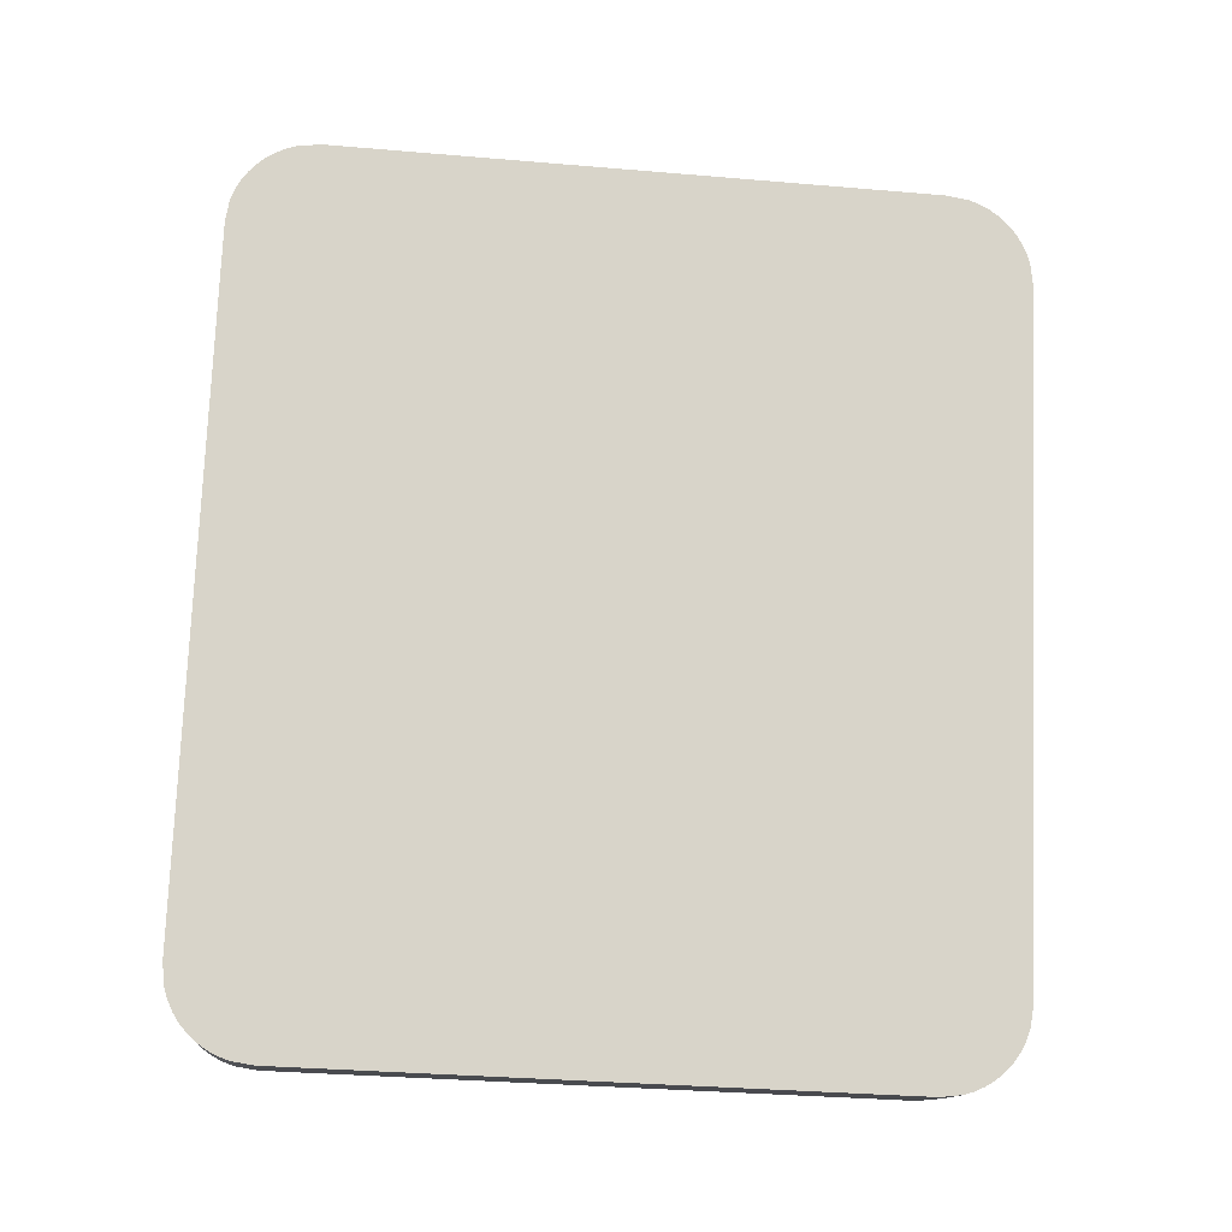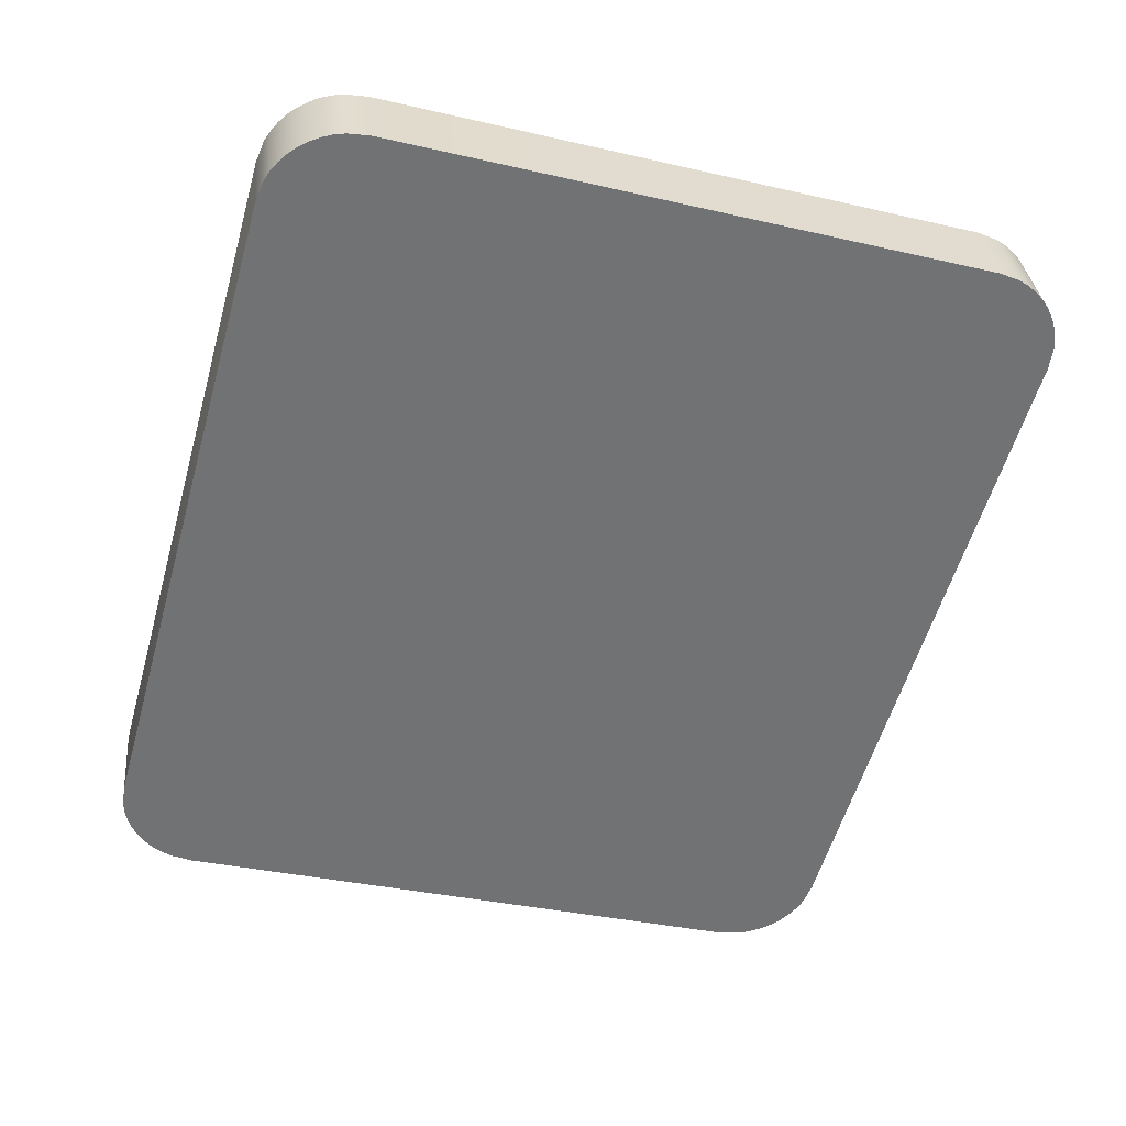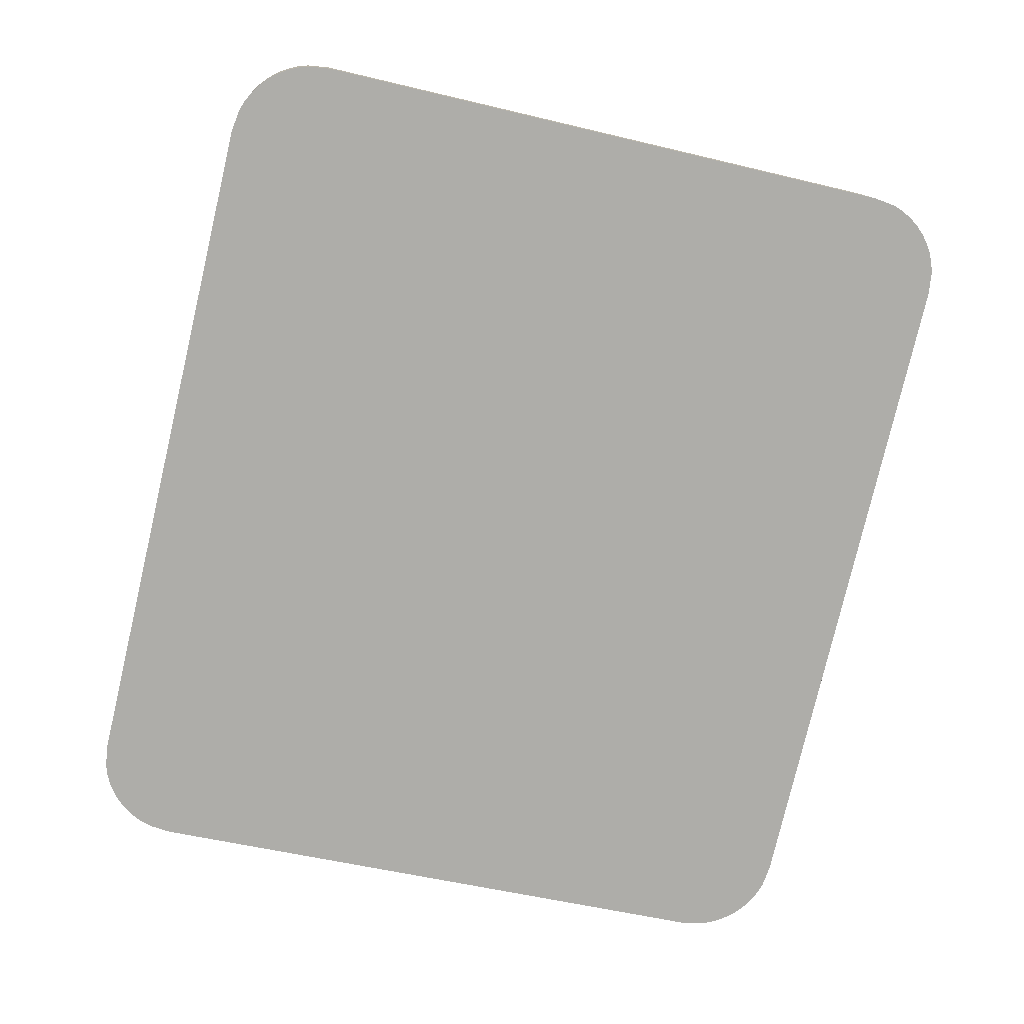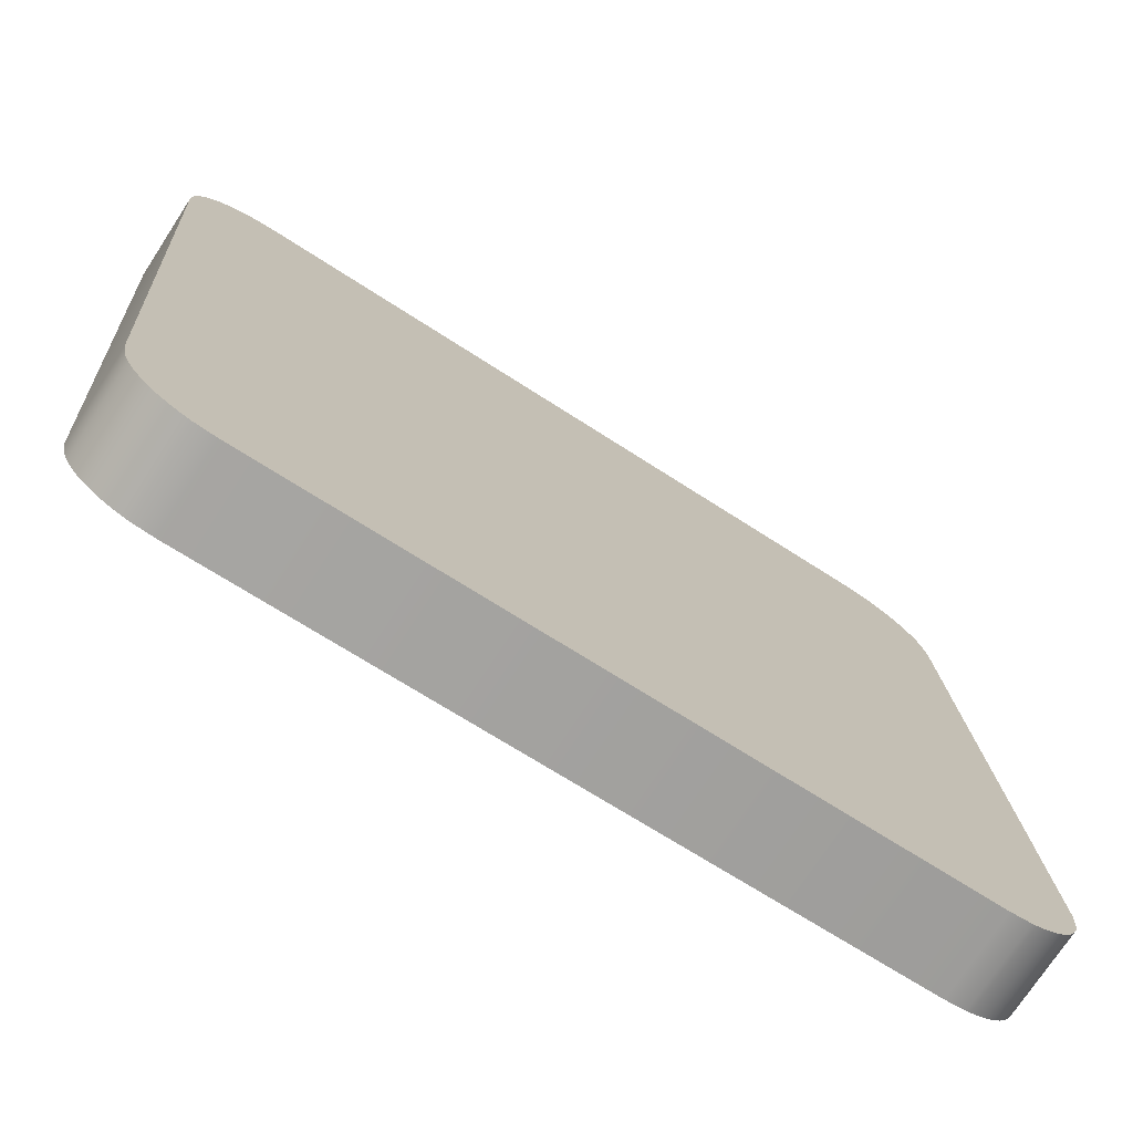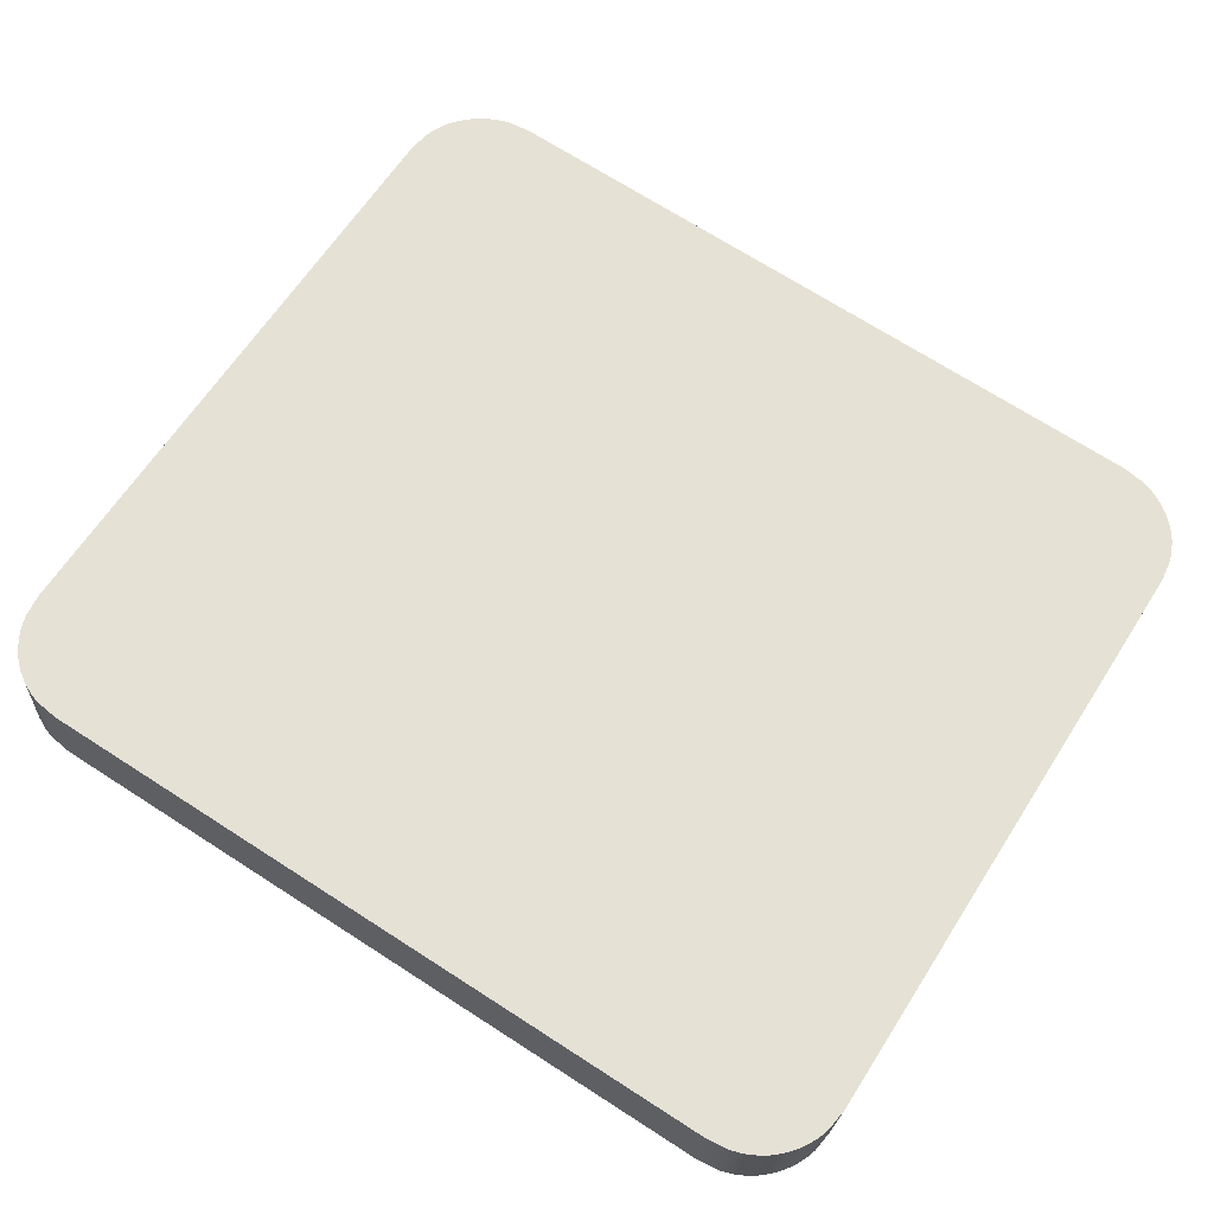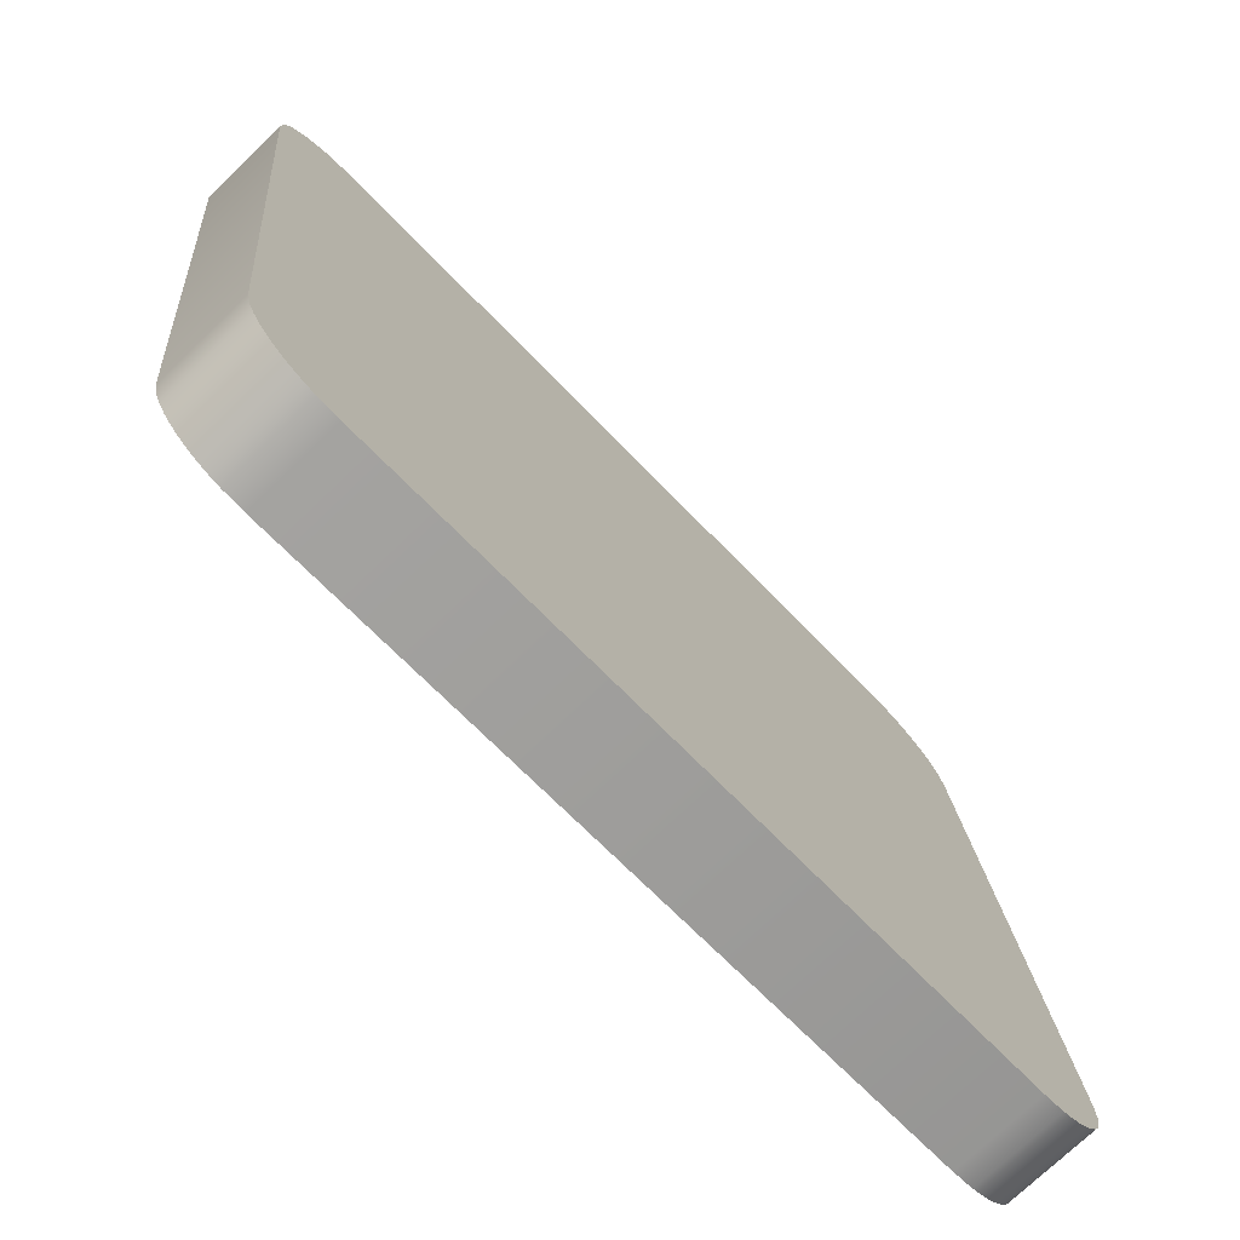
<metadata>
{"format":"obj","ext":"obj","renderer":"f3d","projection":"perspective","resolution":1024,"background":"white","views":[{"elev":76.3,"azim":-87.7,"up":"+Y"},{"elev":-56.8,"azim":74.2,"up":"+Y"},{"elev":-78.1,"azim":76.8,"up":"+Y"},{"elev":-66.8,"azim":146.6,"up":"+Z"},{"elev":70.6,"azim":-147.3,"up":"+Y"},{"elev":-65.8,"azim":133.3,"up":"+Z"}]}
</metadata>
<code>
o Normal_Key11/Normal_Key/mesh28/mesh28-geometry#mesh28-geometry
v 0.01585 0.02419 0.06214
v 0.01549 0.03221 -0.01284
v 0.01549 0.02448 0.05946
v 0.01585 0.03249 -0.01551
v 0.01549 0.01415 0.05836
v 0.01585 0.01387 0.06103
v 0.01629 0.02406 0.06341
v 0.01585 0.02216 -0.01661
v 0.01549 0.02188 -0.01394
v 0.01629 0.01373 0.06231
v 0.01629 0.03263 -0.01679
v 0.01629 0.0223 -0.01789
v 0.01689 0.0136 0.06352
v 0.01689 0.02393 0.06463
v 0.01689 0.02243 -0.0191
v 0.01689 0.03276 -0.018
v 0.01764 0.01348 0.06465
v 0.01764 0.02255 -0.02023
v 0.01764 0.02381 0.06575
v 0.01764 0.03288 -0.01912
v 0.01854 0.01337 0.06566
v 0.01854 0.02266 -0.02124
v 0.01854 0.0237 0.06677
v 0.01854 0.03299 -0.02014
v 0.01956 0.01328 0.06655
v 0.01956 0.02275 -0.02213
v 0.01956 0.0236 0.06766
v 0.01956 0.03308 -0.02103
v 0.02069 0.02352 0.06841
v 0.02069 0.02283 -0.02288
v 0.02069 0.0132 0.0673
v 0.02069 0.03316 -0.02178
v 0.02191 0.02346 0.069
v 0.02191 0.0229 -0.02348
v 0.02191 0.01313 0.0679
v 0.02191 0.03323 -0.02238
v 0.02319 0.02341 0.06944
v 0.02319 0.02294 -0.02392
v 0.02319 0.01308 0.06833
v 0.02319 0.03327 -0.02281
v 0.02588 0.01305 0.06869
v 0.02588 0.02298 -0.02427
v 0.02588 0.02338 0.06979
v 0.02588 0.03331 -0.02317
v 0.109 0.02338 0.06979
v 0.109 0.02298 -0.02427
v 0.109 0.01305 0.06869
v 0.109 0.03331 -0.02317
v 0.1117 0.02341 0.06944
v 0.1117 0.02294 -0.02392
v 0.1117 0.01308 0.06833
v 0.1117 0.03327 -0.02281
v 0.113 0.02346 0.069
v 0.113 0.0229 -0.02348
v 0.113 0.01313 0.0679
v 0.113 0.03323 -0.02238
v 0.1142 0.02352 0.06841
v 0.1142 0.02283 -0.02288
v 0.1142 0.0132 0.0673
v 0.1142 0.03316 -0.02178
v 0.1153 0.01328 0.06655
v 0.1153 0.02275 -0.02213
v 0.1153 0.03308 -0.02103
v 0.1153 0.0236 0.06766
v 0.1163 0.0237 0.06677
v 0.1163 0.02266 -0.02124
v 0.1163 0.03299 -0.02014
v 0.1163 0.01337 0.06566
v 0.1172 0.01348 0.06465
v 0.1172 0.03288 -0.01912
v 0.1172 0.02255 -0.02023
v 0.1172 0.02381 0.06575
v 0.118 0.0136 0.06352
v 0.118 0.02243 -0.0191
v 0.118 0.03276 -0.018
v 0.118 0.02393 0.06463
v 0.1186 0.02406 0.06341
v 0.1186 0.0223 -0.01789
v 0.1186 0.03263 -0.01679
v 0.1186 0.01373 0.06231
v 0.119 0.02419 0.06214
v 0.119 0.03249 -0.01551
v 0.119 0.02216 -0.01661
v 0.119 0.01387 0.06103
v 0.1194 0.01415 0.05836
v 0.1194 0.03221 -0.01284
v 0.1194 0.02448 0.05946
v 0.1194 0.02188 -0.01394
f 1 2 3
f 2 1 4
f 3 2 1
f 4 1 2
f 2 5 3
f 3 5 2
f 3 6 1
f 1 6 3
f 4 1 7
f 7 1 4
f 8 2 4
f 4 2 8
f 5 2 9
f 9 2 5
f 6 3 5
f 5 3 6
f 10 1 6
f 6 1 10
f 1 10 7
f 7 10 1
f 4 7 11
f 11 7 4
f 2 8 9
f 9 8 2
f 11 8 4
f 4 8 11
f 8 5 9
f 9 5 8
f 5 8 6
f 6 8 5
f 6 12 10
f 10 12 6
f 13 7 10
f 10 7 13
f 11 7 14
f 14 7 11
f 8 11 12
f 12 11 8
f 6 8 12
f 12 8 6
f 10 12 15
f 15 12 10
f 7 13 14
f 14 13 7
f 10 15 13
f 13 15 10
f 11 14 16
f 16 14 11
f 11 15 12
f 12 15 11
f 17 14 13
f 13 14 17
f 13 15 18
f 18 15 13
f 16 14 19
f 19 14 16
f 15 11 16
f 16 11 15
f 14 17 19
f 19 17 14
f 13 18 17
f 17 18 13
f 16 18 15
f 15 18 16
f 16 19 20
f 20 19 16
f 21 19 17
f 17 19 21
f 17 18 22
f 22 18 17
f 18 16 20
f 20 16 18
f 20 19 23
f 23 19 20
f 19 21 23
f 23 21 19
f 17 22 21
f 21 22 17
f 20 22 18
f 18 22 20
f 20 23 24
f 24 23 20
f 25 23 21
f 21 23 25
f 21 22 26
f 26 22 21
f 22 20 24
f 24 20 22
f 24 23 27
f 27 23 24
f 23 25 27
f 27 25 23
f 21 26 25
f 25 26 21
f 24 26 22
f 22 26 24
f 24 27 28
f 28 27 24
f 25 29 27
f 27 29 25
f 25 26 30
f 30 26 25
f 26 24 28
f 28 24 26
f 28 27 29
f 29 27 28
f 29 25 31
f 31 25 29
f 28 30 26
f 26 30 28
f 25 30 31
f 31 30 25
f 28 29 32
f 32 29 28
f 31 33 29
f 29 33 31
f 30 28 32
f 32 28 30
f 31 30 34
f 34 30 31
f 32 29 33
f 33 29 32
f 33 31 35
f 35 31 33
f 32 34 30
f 30 34 32
f 31 34 35
f 35 34 31
f 32 33 36
f 36 33 32
f 35 37 33
f 33 37 35
f 34 32 36
f 36 32 34
f 35 34 38
f 38 34 35
f 36 33 37
f 37 33 36
f 37 35 39
f 39 35 37
f 36 38 34
f 34 38 36
f 35 38 39
f 39 38 35
f 36 37 40
f 40 37 36
f 41 37 39
f 39 37 41
f 38 36 40
f 40 36 38
f 39 38 42
f 42 38 39
f 40 37 43
f 43 37 40
f 37 41 43
f 43 41 37
f 39 42 41
f 41 42 39
f 44 38 40
f 40 38 44
f 38 44 42
f 42 44 38
f 40 43 44
f 44 43 40
f 41 45 43
f 43 45 41
f 41 42 46
f 46 42 41
f 44 46 42
f 42 46 44
f 44 43 45
f 45 43 44
f 45 41 47
f 47 41 45
f 41 46 47
f 47 46 41
f 46 44 48
f 48 44 46
f 44 45 48
f 48 45 44
f 47 49 45
f 45 49 47
f 47 46 50
f 50 46 47
f 48 50 46
f 46 50 48
f 48 45 49
f 49 45 48
f 49 47 51
f 51 47 49
f 47 50 51
f 51 50 47
f 50 48 52
f 52 48 50
f 48 49 52
f 52 49 48
f 51 53 49
f 49 53 51
f 51 50 54
f 54 50 51
f 52 54 50
f 50 54 52
f 52 49 53
f 53 49 52
f 53 51 55
f 55 51 53
f 51 54 55
f 55 54 51
f 54 52 56
f 56 52 54
f 52 53 56
f 56 53 52
f 55 57 53
f 53 57 55
f 55 54 58
f 58 54 55
f 56 58 54
f 54 58 56
f 56 53 57
f 57 53 56
f 57 55 59
f 59 55 57
f 55 58 59
f 59 58 55
f 58 56 60
f 60 56 58
f 56 57 60
f 60 57 56
f 61 57 59
f 59 57 61
f 59 58 62
f 62 58 59
f 63 58 60
f 60 58 63
f 60 57 64
f 64 57 60
f 57 61 64
f 64 61 57
f 59 62 61
f 61 62 59
f 58 63 62
f 62 63 58
f 60 64 63
f 63 64 60
f 61 65 64
f 64 65 61
f 61 62 66
f 66 62 61
f 67 62 63
f 63 62 67
f 63 64 65
f 65 64 63
f 65 61 68
f 68 61 65
f 62 67 66
f 66 67 62
f 61 66 68
f 68 66 61
f 63 65 67
f 67 65 63
f 69 65 68
f 68 65 69
f 70 66 67
f 67 66 70
f 68 66 71
f 71 66 68
f 67 65 72
f 72 65 67
f 65 69 72
f 72 69 65
f 68 71 69
f 69 71 68
f 66 70 71
f 71 70 66
f 67 72 70
f 70 72 67
f 73 72 69
f 69 72 73
f 69 71 74
f 74 71 69
f 75 71 70
f 70 71 75
f 70 72 76
f 76 72 70
f 72 73 76
f 76 73 72
f 69 74 73
f 73 74 69
f 71 75 74
f 74 75 71
f 70 76 75
f 75 76 70
f 73 77 76
f 76 77 73
f 73 74 78
f 78 74 73
f 79 74 75
f 75 74 79
f 75 76 77
f 77 76 75
f 77 73 80
f 80 73 77
f 74 79 78
f 78 79 74
f 73 78 80
f 80 78 73
f 75 77 79
f 79 77 75
f 80 81 77
f 77 81 80
f 82 78 79
f 79 78 82
f 80 78 83
f 83 78 80
f 79 77 81
f 81 77 79
f 81 80 84
f 84 80 81
f 78 82 83
f 83 82 78
f 79 81 82
f 82 81 79
f 80 83 84
f 84 83 80
f 85 81 84
f 84 81 85
f 86 83 82
f 82 83 86
f 82 81 87
f 87 81 82
f 84 83 88
f 88 83 84
f 81 85 87
f 87 85 81
f 84 88 85
f 85 88 84
f 83 86 88
f 88 86 83
f 82 87 86
f 86 87 82
f 88 87 85
f 85 87 88
f 87 88 86
f 86 88 87

</code>
